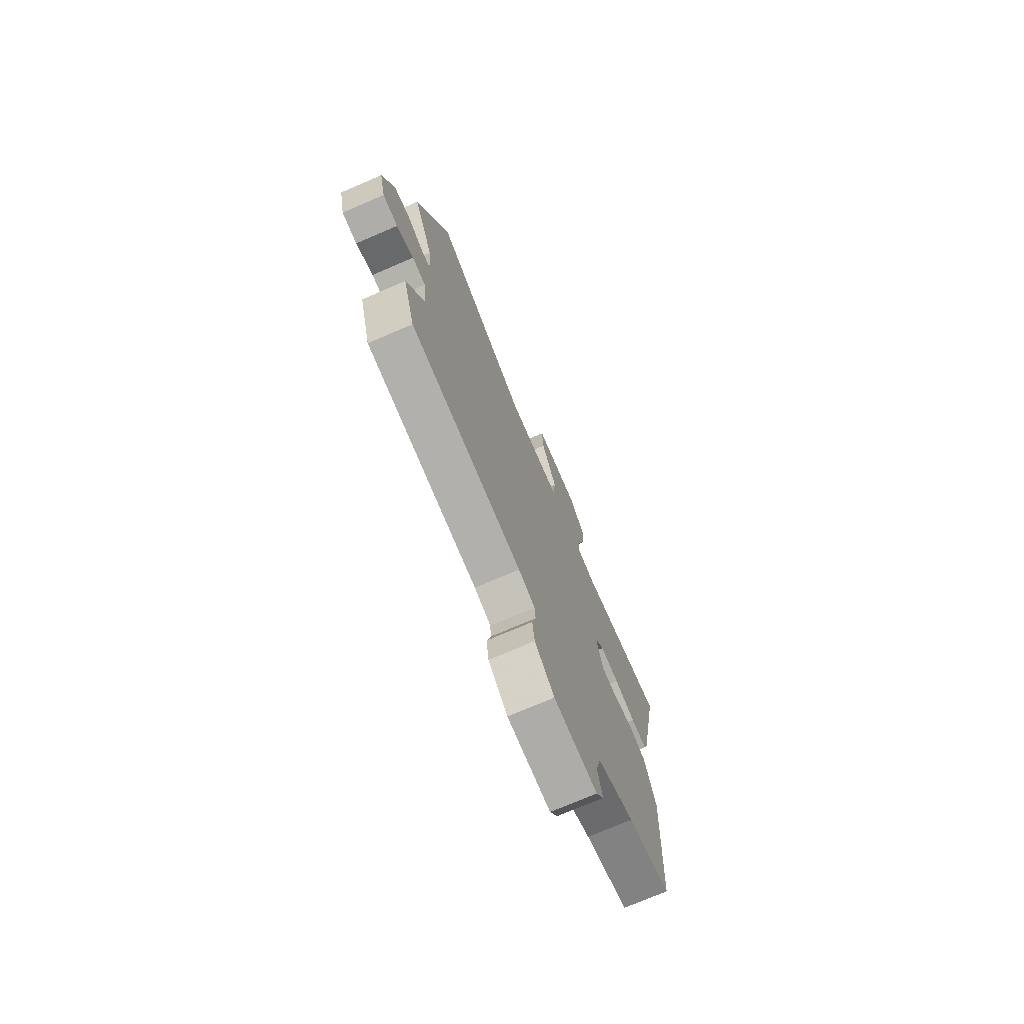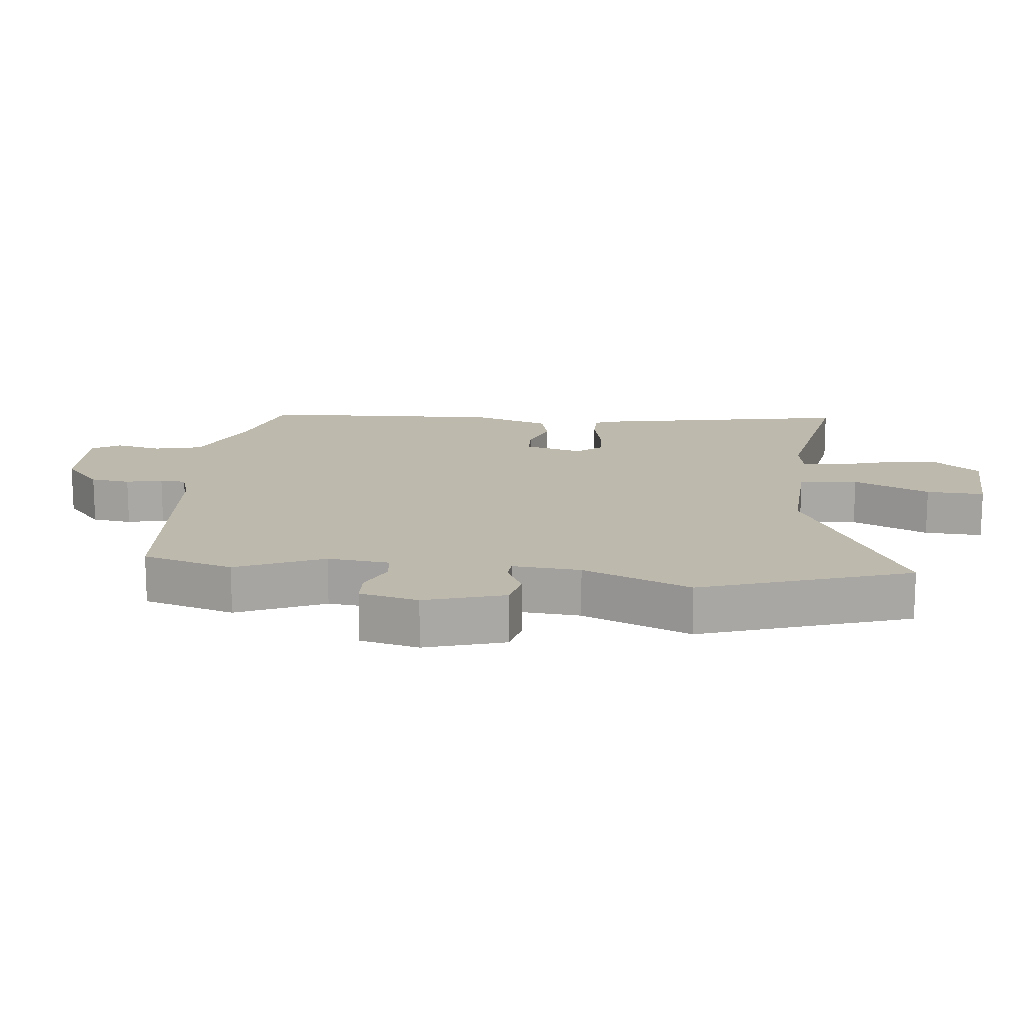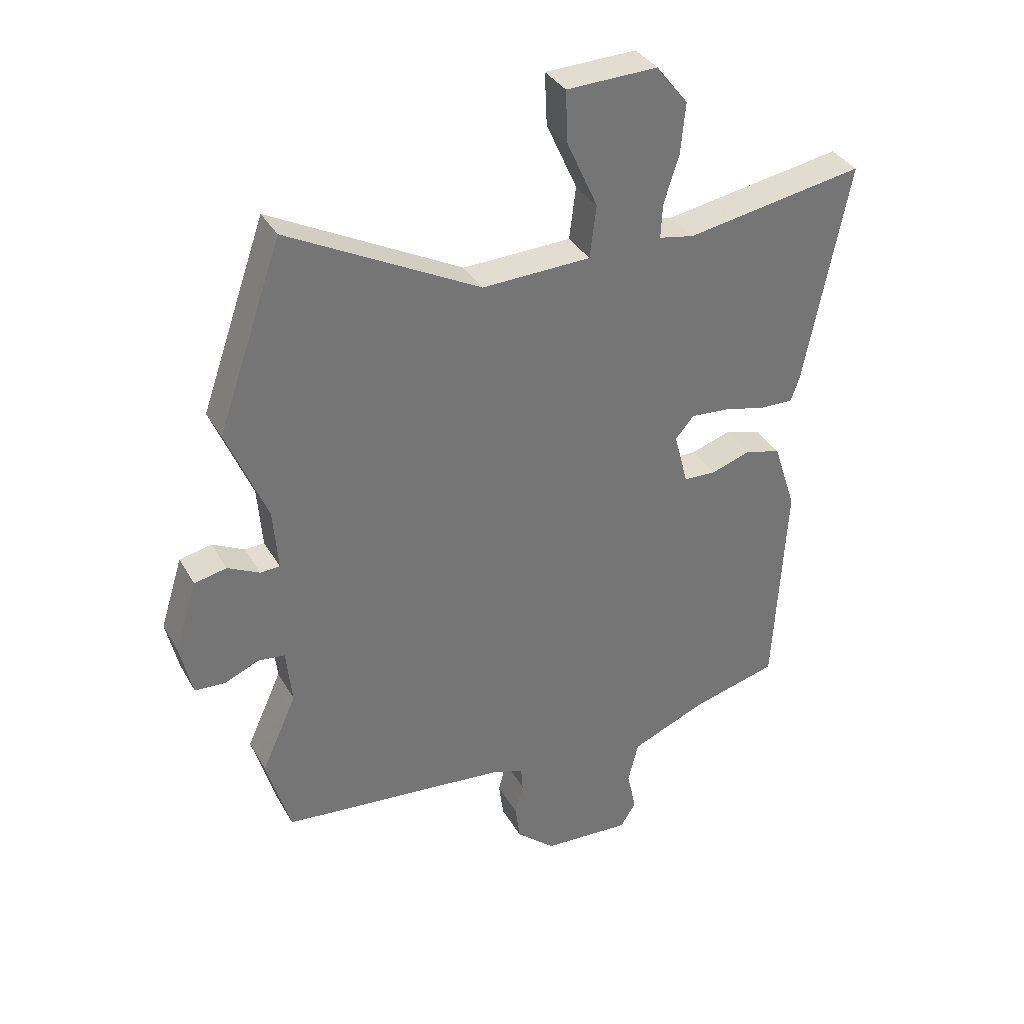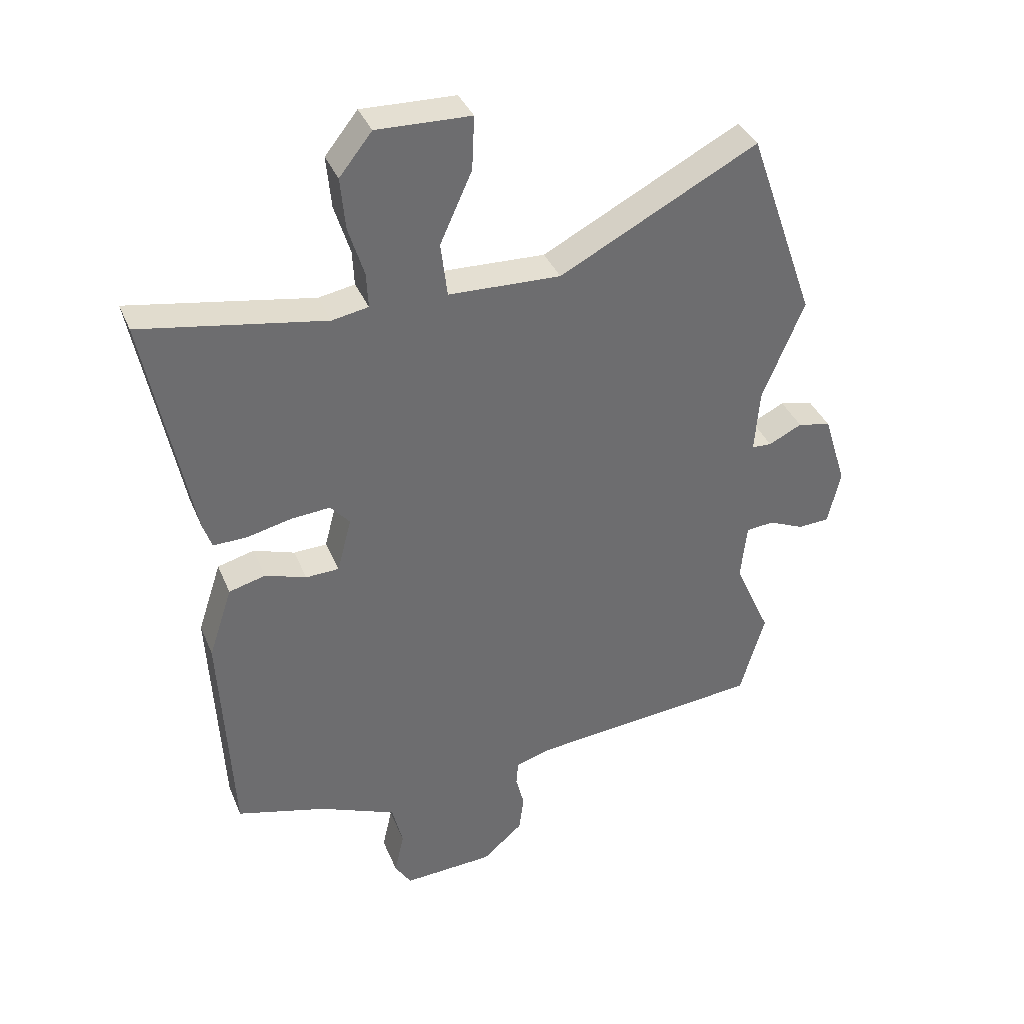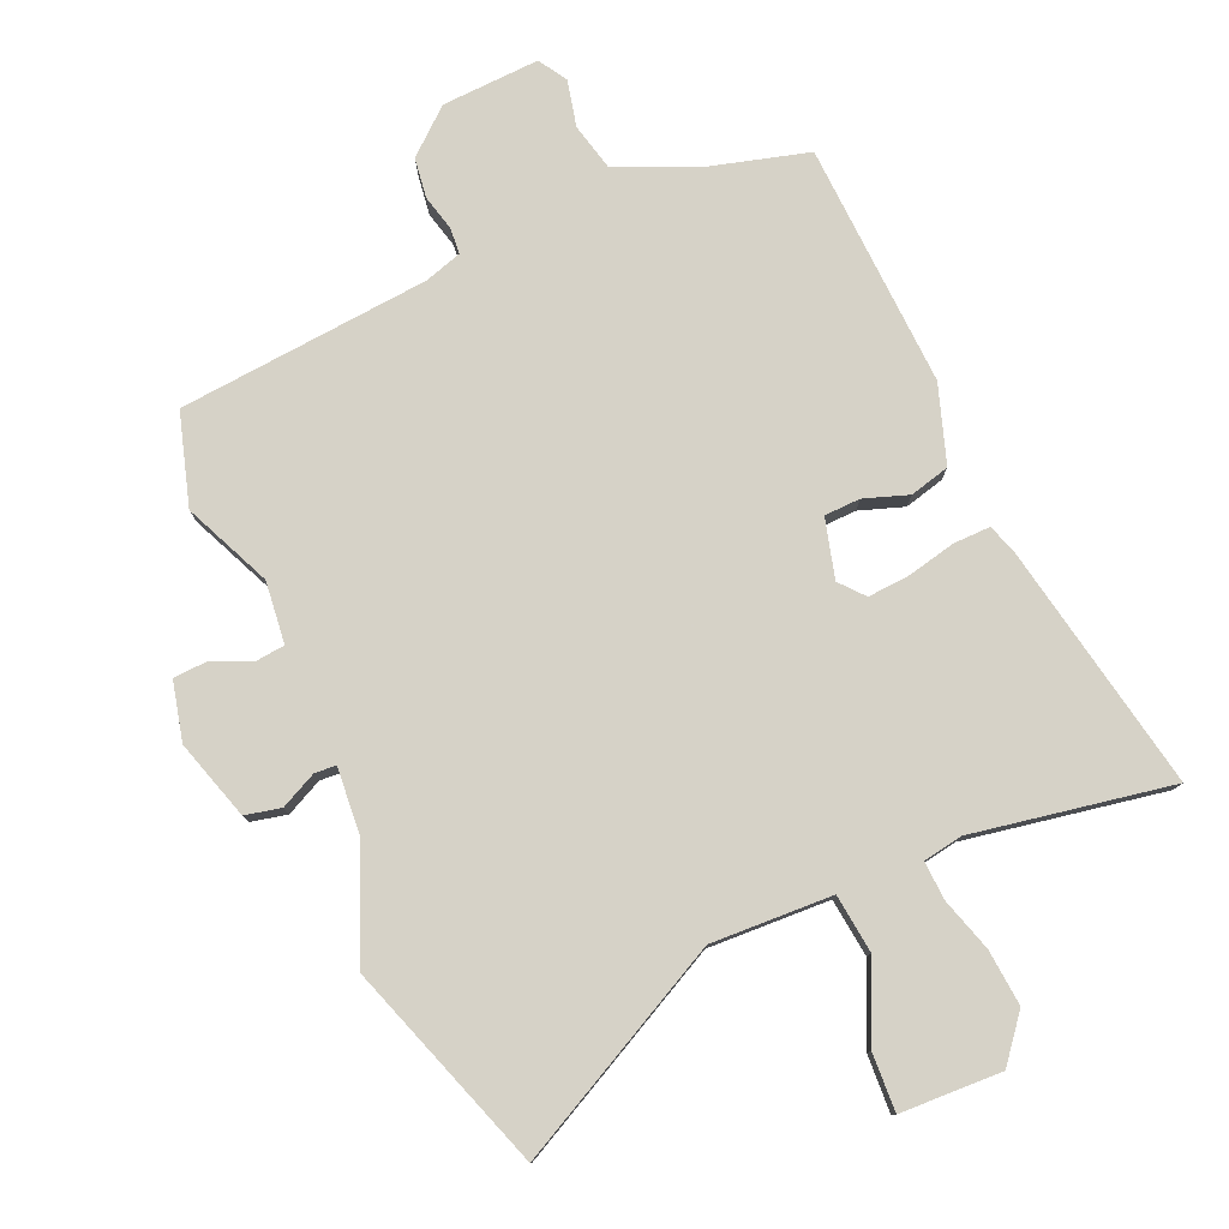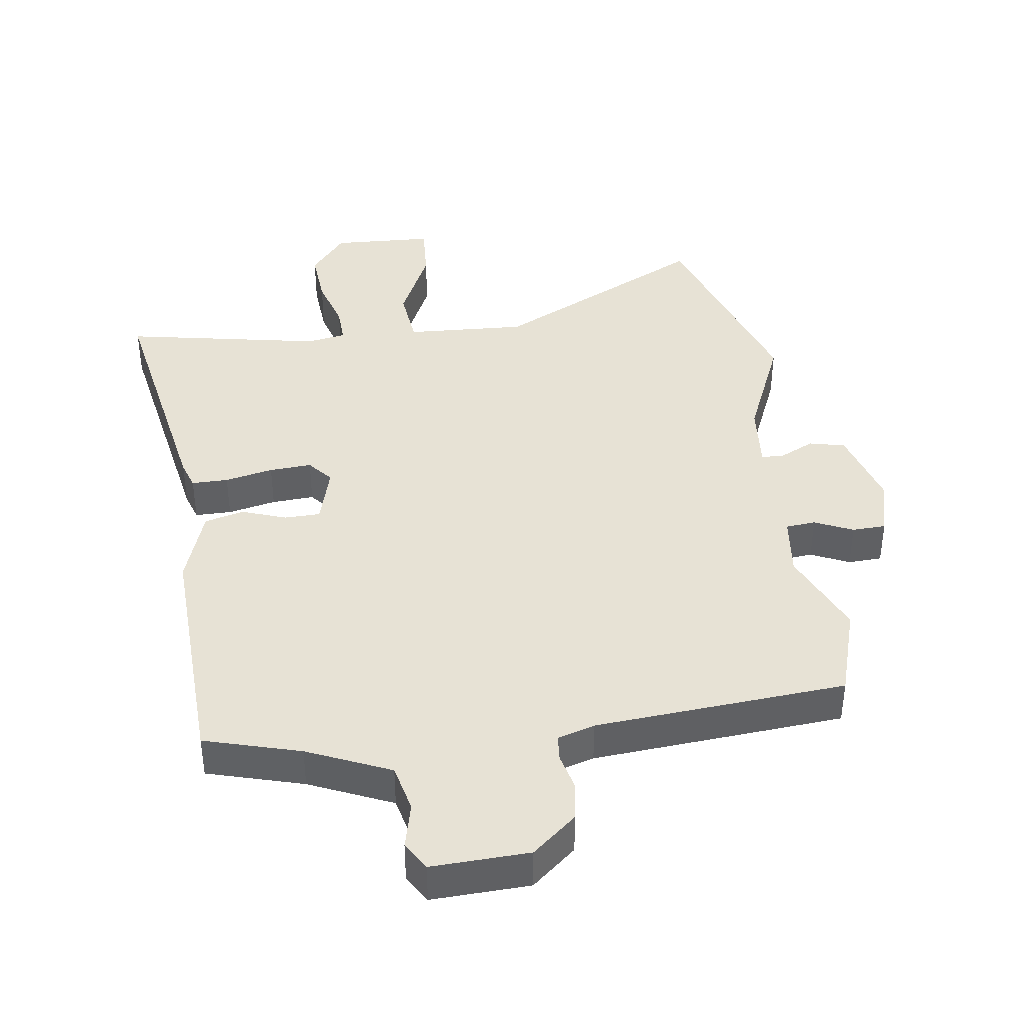
<metadata>
{"format":"obj","ext":"obj","renderer":"f3d","projection":"perspective","resolution":1024,"background":"white","views":[{"elev":-74.2,"azim":-66.8,"up":"+Z"},{"elev":15.2,"azim":-83.4,"up":"+Y"},{"elev":35.2,"azim":-26.0,"up":"+Z"},{"elev":37.1,"azim":159.2,"up":"+Z"},{"elev":78.5,"azim":-23.3,"up":"+Y"},{"elev":40.5,"azim":172.9,"up":"+Y"}]}
</metadata>
<code>
v -0.564 0.07 0.315
v -0.453 0.07 0.634
v -0.125 0.07 0.464
v 0.061 0.07 0.471
v 0.072 0.07 0.561
v 0.019 0.07 0.678
v 0.015 0.07 0.767
v 0.171 0.07 0.772
v 0.225 0.07 0.704
v 0.217 0.07 0.618
v 0.191 0.07 0.535
v 0.188 0.07 0.477
v 0.248 0.07 0.466
v 0.553 0.07 0.519
v 0.478 0.07 0.137
v 0.463 0.07 0.094
v 0.407 0.07 0.095
v 0.333 0.07 0.112
v 0.268 0.07 0.117
v 0.236 0.07 0.08
v 0.26 0.07 -0.011
v 0.315 0.07 -0.013
v 0.383 0.07 0.01
v 0.444 0.07 -0.006
v 0.483 0.07 -0.125
v 0.463 0.07 -0.499
v 0.315 0.07 -0.539
v 0.187 0.07 -0.593
v 0.169 0.07 -0.666
v 0.185 0.07 -0.737
v 0.158 0.07 -0.78
v 0.008 0.07 -0.772
v -0.059 0.07 -0.714
v -0.067 0.07 -0.653
v -0.053 0.07 -0.598
v -0.056 0.07 -0.558
v -0.113 0.07 -0.54
v -0.499 0.07 -0.504
v -0.54 0.07 -0.364
v -0.48 0.07 -0.231
v -0.49 0.07 -0.136
v -0.536 0.07 -0.131
v -0.595 0.07 -0.157
v -0.647 0.07 -0.154
v -0.668 0.07 -0.064
v -0.63 0.07 0.058
v -0.575 0.07 0.07
v -0.52 0.07 0.043
v -0.487 0.07 0.045
v -0.495 0.07 0.149
v -0.564 0 0.315
v -0.453 0 0.634
v -0.125 0 0.464
v 0.061 0 0.471
v 0.072 0 0.561
v 0.019 0 0.678
v 0.015 0 0.767
v 0.171 0 0.772
v 0.225 0 0.704
v 0.217 0 0.618
v 0.191 0 0.535
v 0.188 0 0.477
v 0.248 0 0.466
v 0.553 0 0.519
v 0.478 0 0.137
v 0.463 0 0.094
v 0.407 0 0.095
v 0.333 0 0.112
v 0.268 0 0.117
v 0.236 0 0.08
v 0.26 0 -0.011
v 0.315 0 -0.013
v 0.383 0 0.01
v 0.444 0 -0.006
v 0.483 0 -0.125
v 0.463 0 -0.499
v 0.315 0 -0.539
v 0.187 0 -0.593
v 0.169 0 -0.666
v 0.185 0 -0.737
v 0.158 0 -0.78
v 0.008 0 -0.772
v -0.059 0 -0.714
v -0.067 0 -0.653
v -0.053 0 -0.598
v -0.056 0 -0.558
v -0.113 0 -0.54
v -0.499 0 -0.504
v -0.54 0 -0.364
v -0.48 0 -0.231
v -0.49 0 -0.136
v -0.536 0 -0.131
v -0.595 0 -0.157
v -0.647 0 -0.154
v -0.668 0 -0.064
v -0.63 0 0.058
v -0.575 0 0.07
v -0.52 0 0.043
v -0.487 0 0.045
v -0.495 0 0.149
f 45 46 47 48
f 45 48 49
f 42 43 44 45
f 41 42 45 49
f 40 41 49
f 37 38 39 40
f 36 37 40 49
f 32 33 34 35
f 32 35 36
f 29 30 31 32
f 28 29 32 36
f 27 28 36 49
f 22 23 24 25
f 21 22 25 26
f 15 16 17 18
f 13 14 15 18
f 12 13 18 19
f 8 9 10 11
f 8 11 12
f 5 6 7 8
f 4 5 8 12
f 50 1 2 3
f 50 3 4
f 21 26 27 49
f 20 21 49 50
f 19 20 50
f 4 12 19 50
f 98 97 96 95
f 99 98 95
f 95 94 93 92
f 99 95 92 91
f 99 91 90
f 90 89 88 87
f 99 90 87 86
f 85 84 83 82
f 86 85 82
f 82 81 80 79
f 86 82 79 78
f 99 86 78 77
f 75 74 73 72
f 76 75 72 71
f 68 67 66 65
f 68 65 64 63
f 69 68 63 62
f 61 60 59 58
f 62 61 58
f 58 57 56 55
f 62 58 55 54
f 53 52 51 100
f 54 53 100
f 99 77 76 71
f 100 99 71 70
f 100 70 69
f 100 69 62 54
f 1 51 52 2
f 2 52 53 3
f 3 53 54 4
f 4 54 55 5
f 5 55 56 6
f 6 56 57 7
f 7 57 58 8
f 8 58 59 9
f 9 59 60 10
f 10 60 61 11
f 11 61 62 12
f 12 62 63 13
f 13 63 64 14
f 14 64 65 15
f 15 65 66 16
f 16 66 67 17
f 17 67 68 18
f 18 68 69 19
f 19 69 70 20
f 20 70 71 21
f 21 71 72 22
f 22 72 73 23
f 23 73 74 24
f 24 74 75 25
f 25 75 76 26
f 26 76 77 27
f 27 77 78 28
f 28 78 79 29
f 29 79 80 30
f 30 80 81 31
f 31 81 82 32
f 32 82 83 33
f 33 83 84 34
f 34 84 85 35
f 35 85 86 36
f 36 86 87 37
f 37 87 88 38
f 38 88 89 39
f 39 89 90 40
f 40 90 91 41
f 41 91 92 42
f 42 92 93 43
f 43 93 94 44
f 44 94 95 45
f 45 95 96 46
f 46 96 97 47
f 47 97 98 48
f 48 98 99 49
f 49 99 100 50
f 50 100 51 1

</code>
